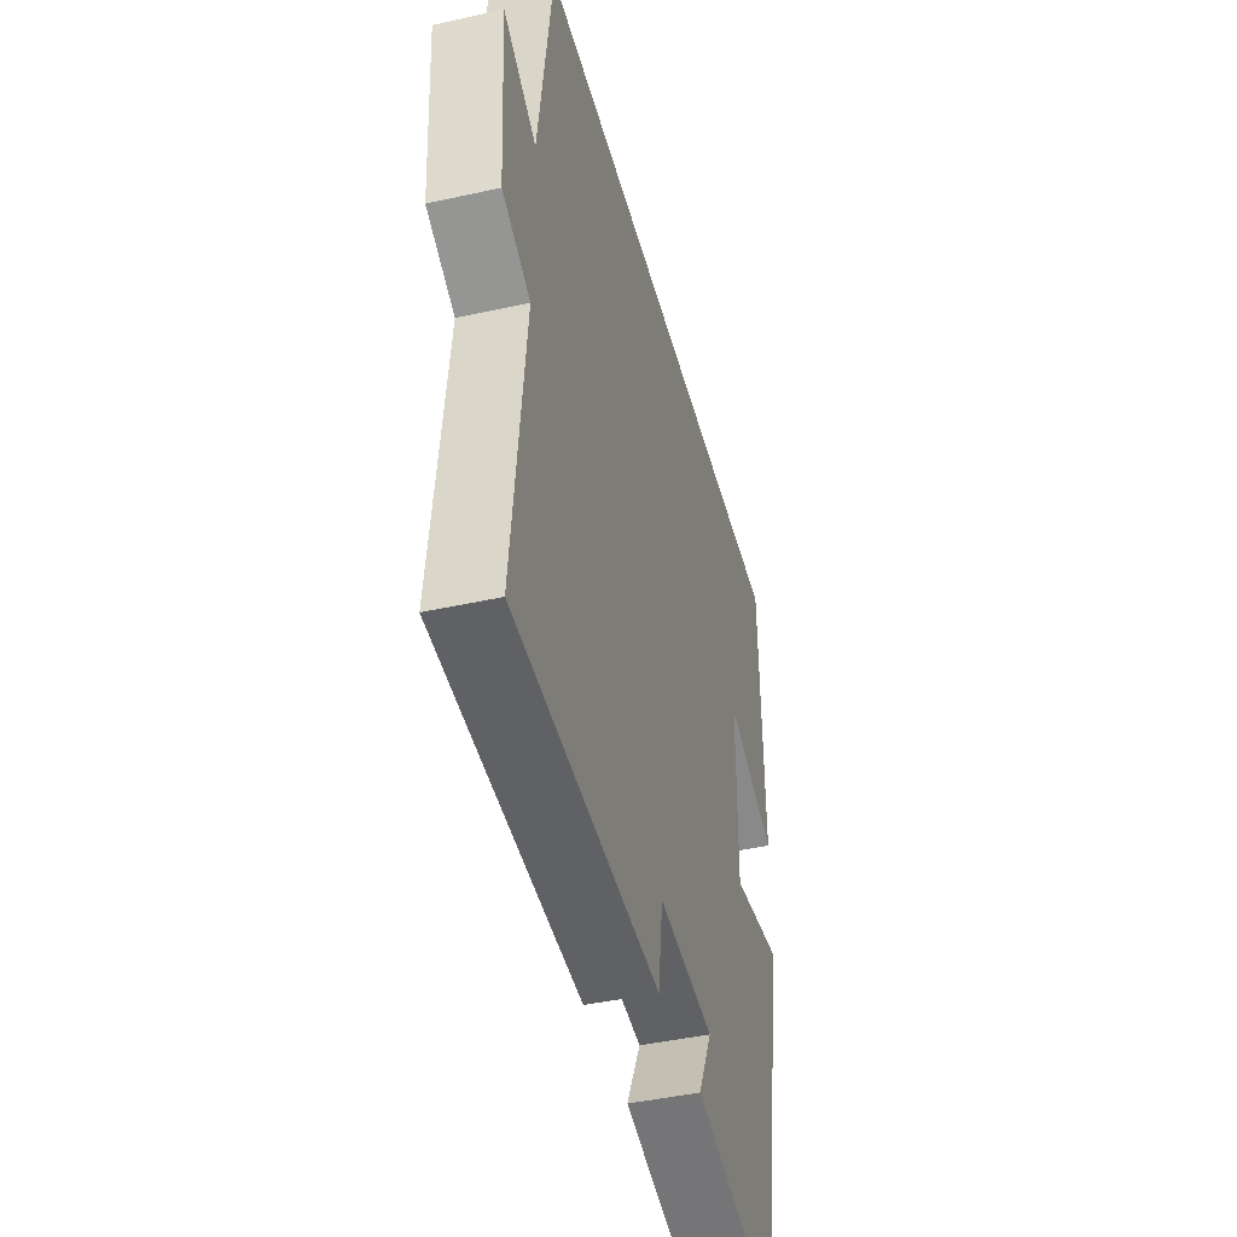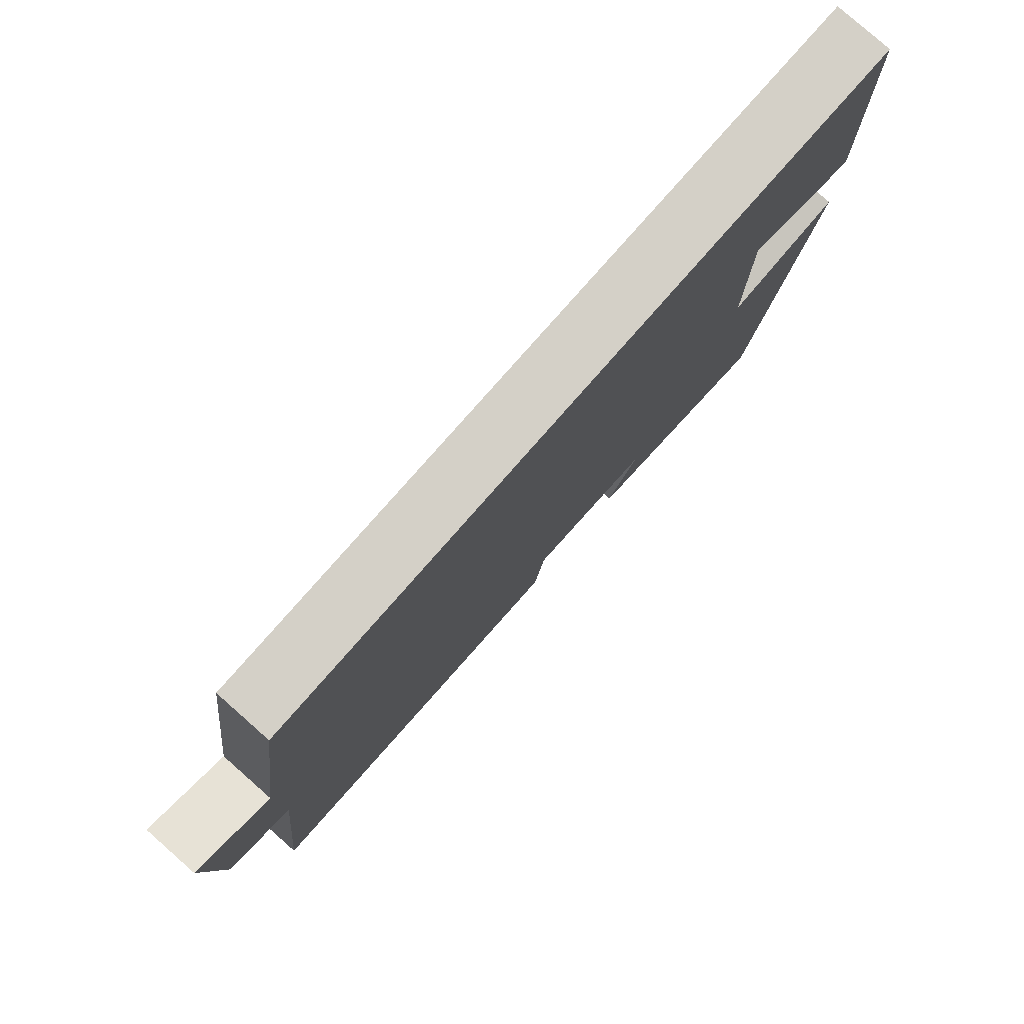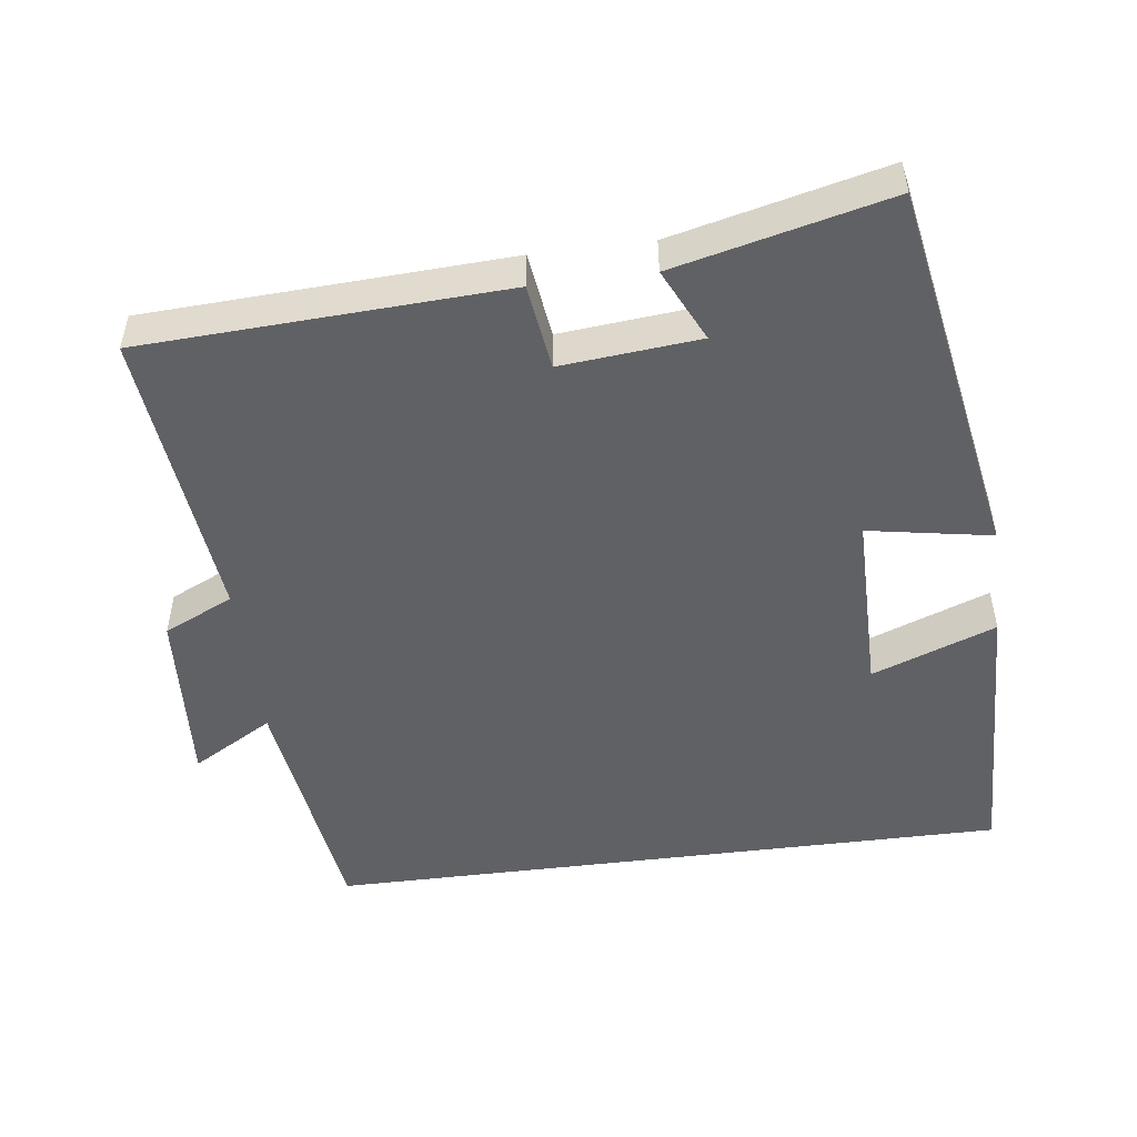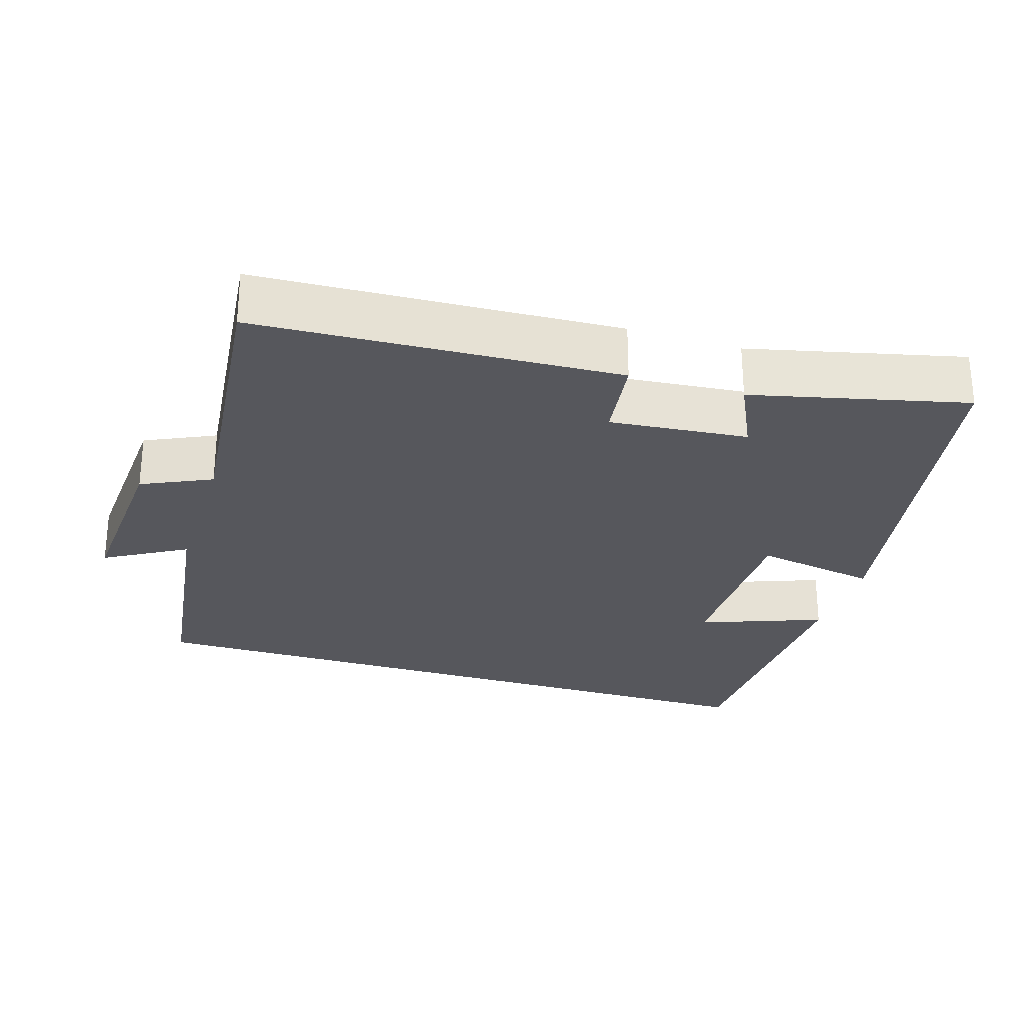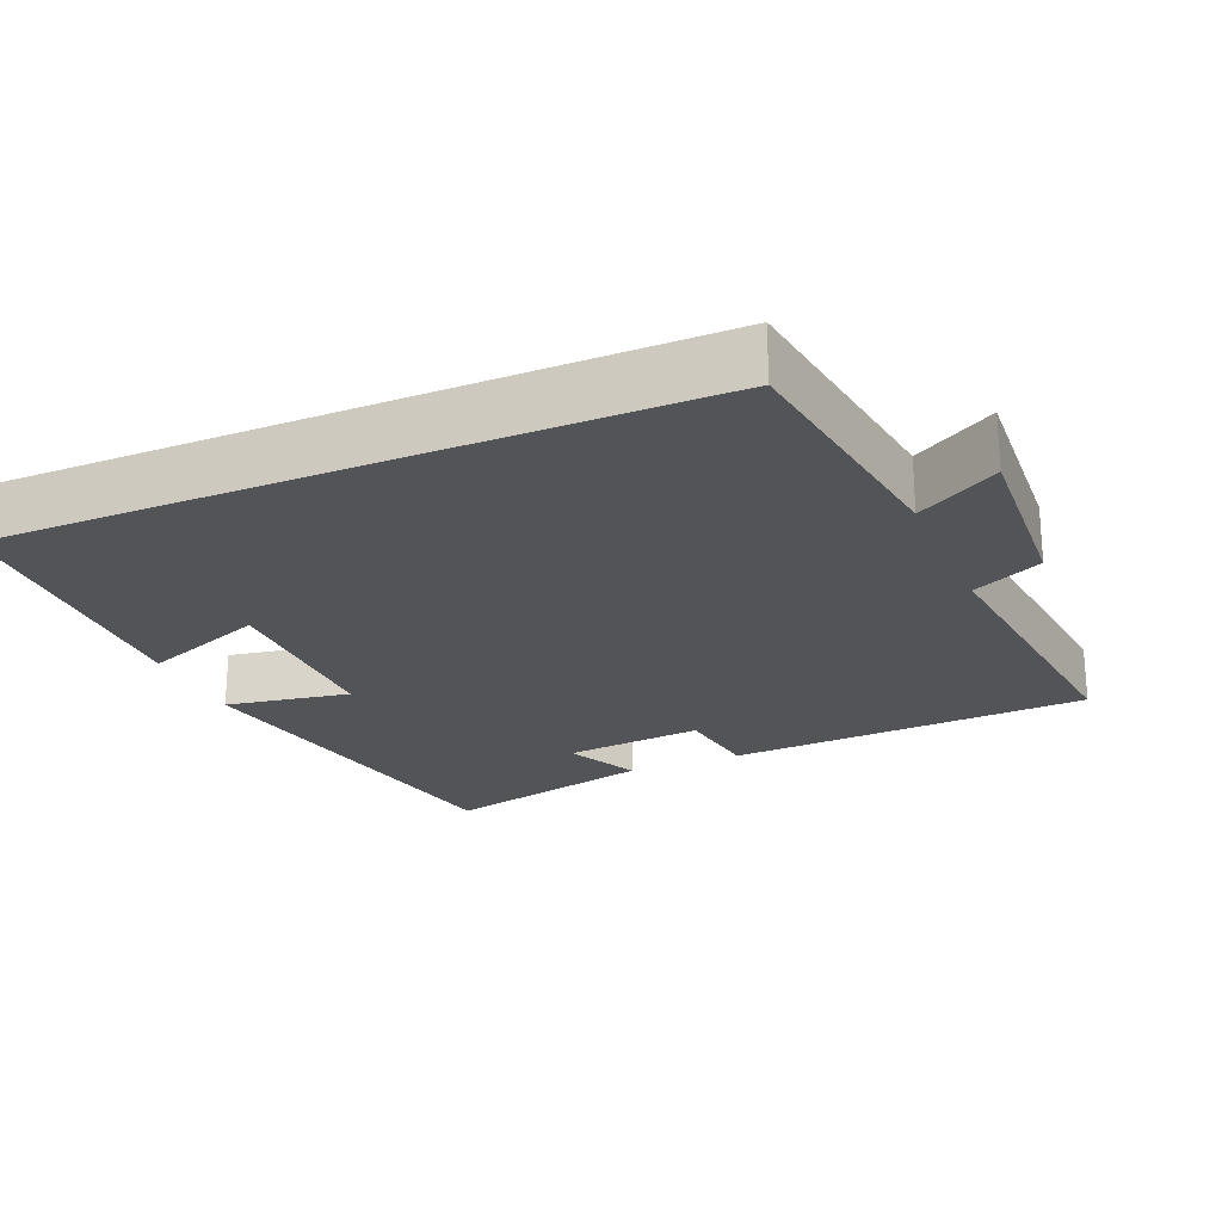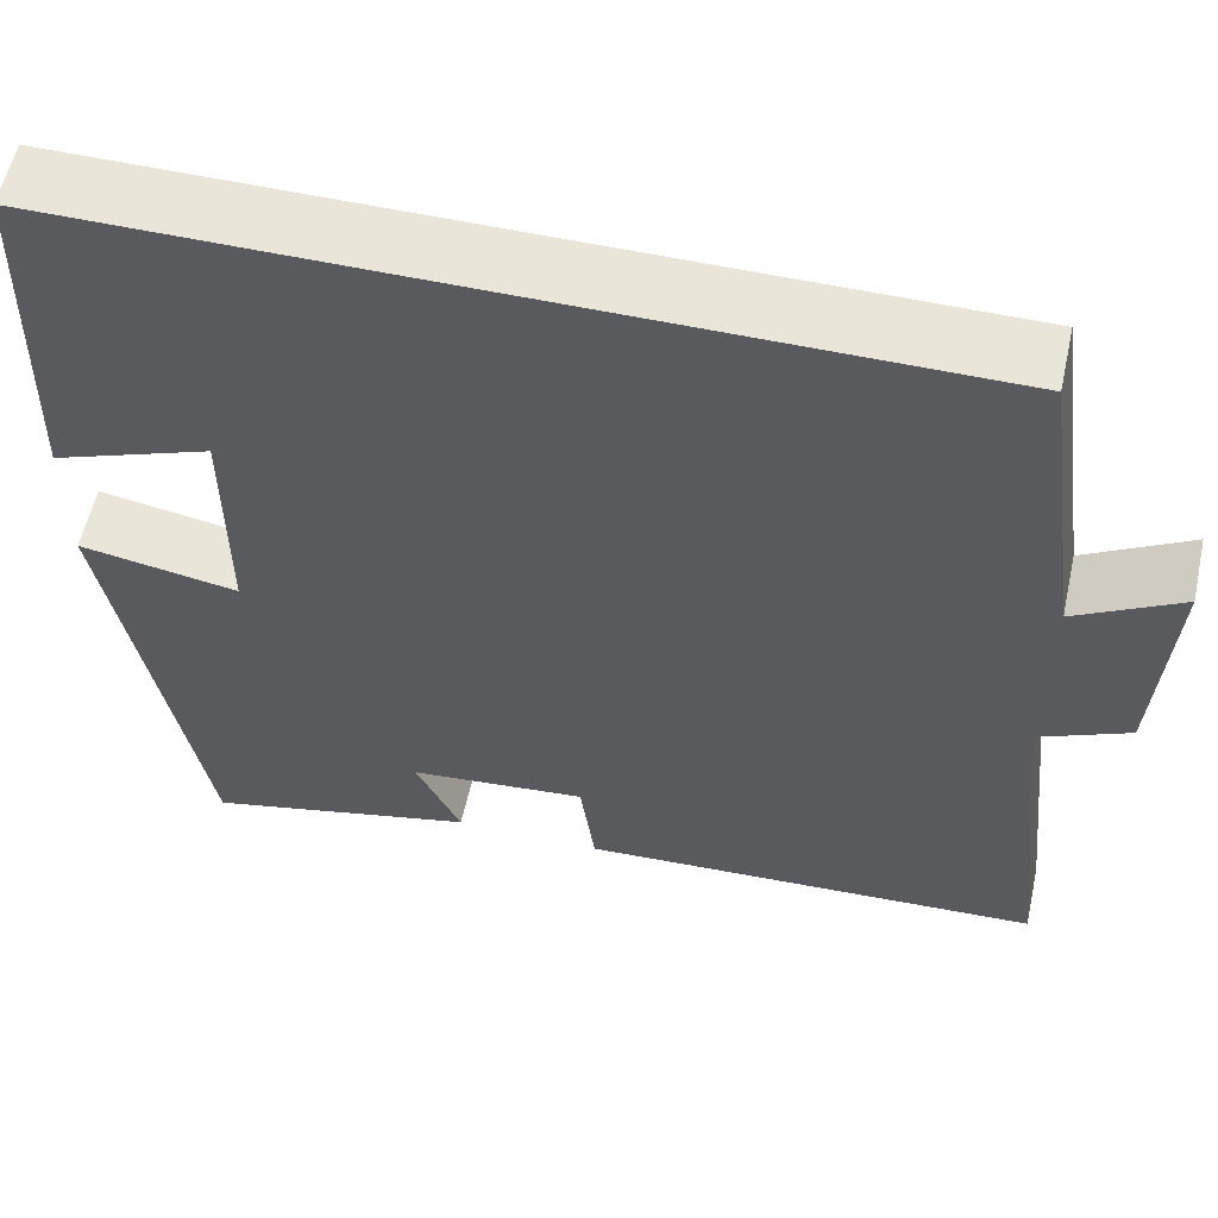
<metadata>
{"format":"obj","ext":"obj","renderer":"f3d","projection":"perspective","resolution":1024,"background":"white","views":[{"elev":-44.0,"azim":104.6,"up":"+Z"},{"elev":79.9,"azim":131.4,"up":"+Z"},{"elev":-50.0,"azim":-172.7,"up":"+Y"},{"elev":-27.5,"azim":162.6,"up":"+Y"},{"elev":-23.0,"azim":23.2,"up":"+Y"},{"elev":57.9,"azim":12.5,"up":"+Z"}]}
</metadata>
<code>
v -0.404 0.07 -0.57
v -0.5 0.07 -0.049
v -0.33 0.07 -0.079
v -0.33 0.07 0.173
v -0.5 0.07 0.109
v -0.489 0.07 0.5
v 0.453 0.07 0.5
v 0.5 0.07 0.159
v 0.612 0.07 0.224
v 0.596 0.07 -0.024
v 0.5 0.07 -0.069
v 0.543 0.07 -0.475
v 0.047 0.07 -0.5
v 0.031 0.07 -0.382
v -0.159 0.07 -0.4
v -0.111 0.07 -0.5
v -0.404 0 -0.57
v -0.5 0 -0.049
v -0.33 0 -0.079
v -0.33 0 0.173
v -0.5 0 0.109
v -0.489 0 0.5
v 0.453 0 0.5
v 0.5 0 0.159
v 0.612 0 0.224
v 0.596 0 -0.024
v 0.5 0 -0.069
v 0.543 0 -0.475
v 0.047 0 -0.5
v 0.031 0 -0.382
v -0.159 0 -0.4
v -0.111 0 -0.5
f 15 16 1 2
f 14 15 2 3
f 11 12 13 14
f 11 14 3 4
f 8 9 10 11
f 8 11 4
f 7 8 4
f 4 5 6 7
f 18 17 32 31
f 19 18 31 30
f 30 29 28 27
f 20 19 30 27
f 27 26 25 24
f 20 27 24
f 20 24 23
f 23 22 21 20
f 1 17 18 2
f 2 18 19 3
f 3 19 20 4
f 4 20 21 5
f 5 21 22 6
f 6 22 23 7
f 7 23 24 8
f 8 24 25 9
f 9 25 26 10
f 10 26 27 11
f 11 27 28 12
f 12 28 29 13
f 13 29 30 14
f 14 30 31 15
f 15 31 32 16
f 16 32 17 1

</code>
